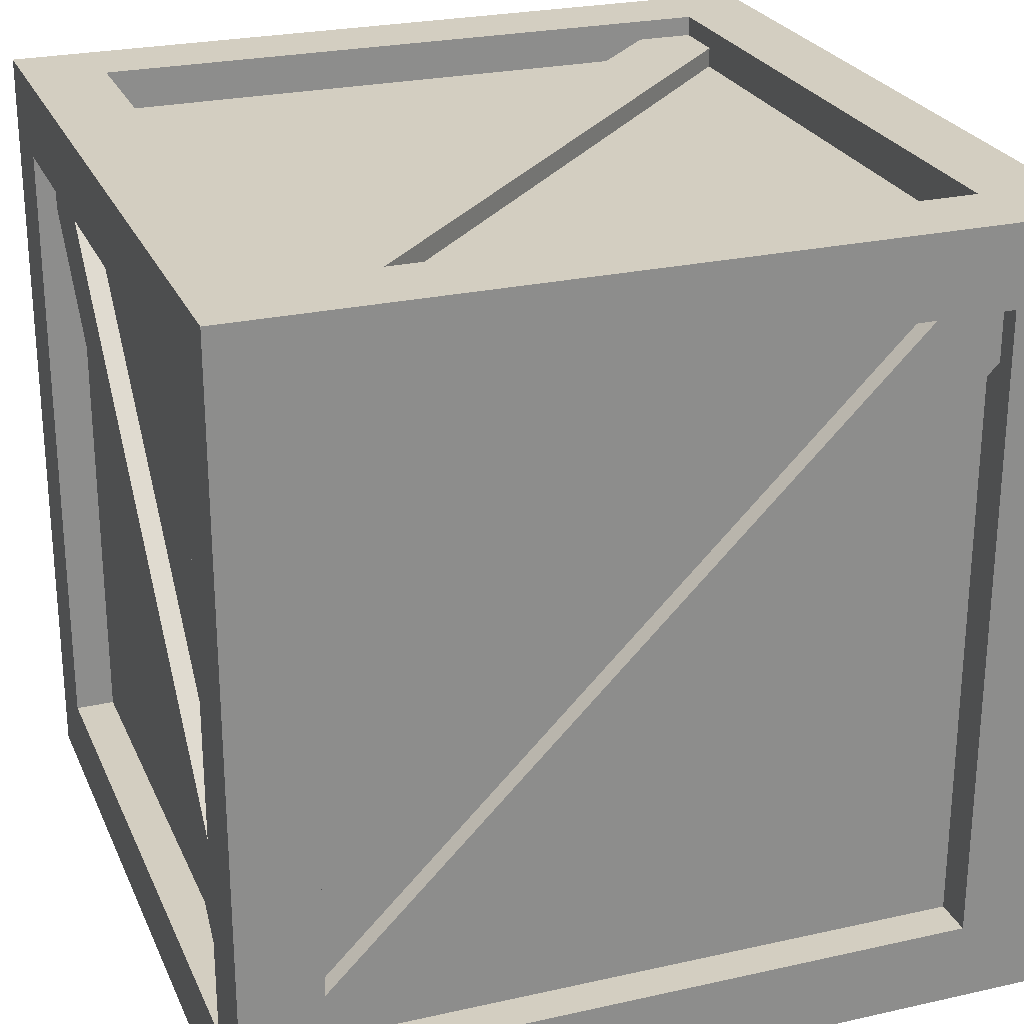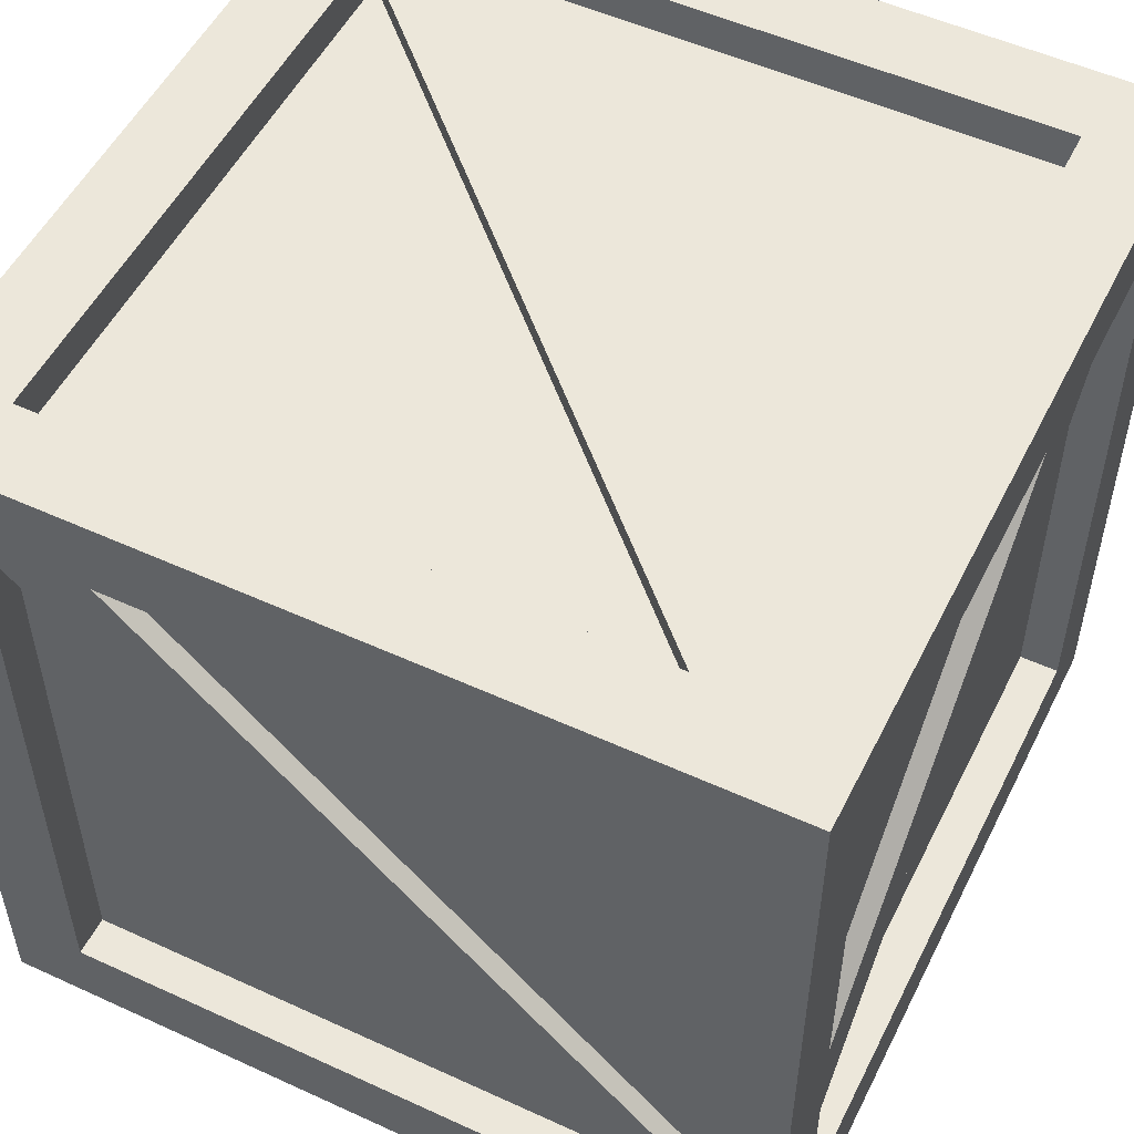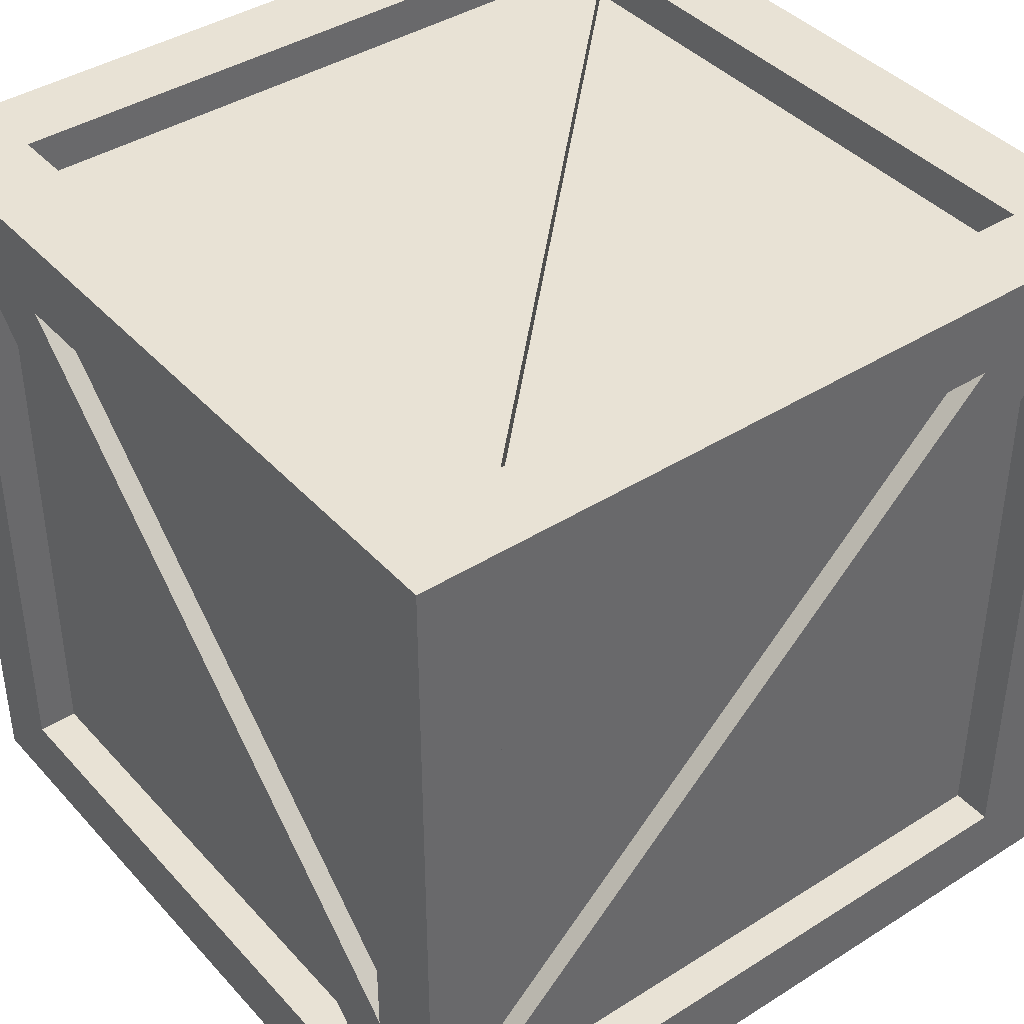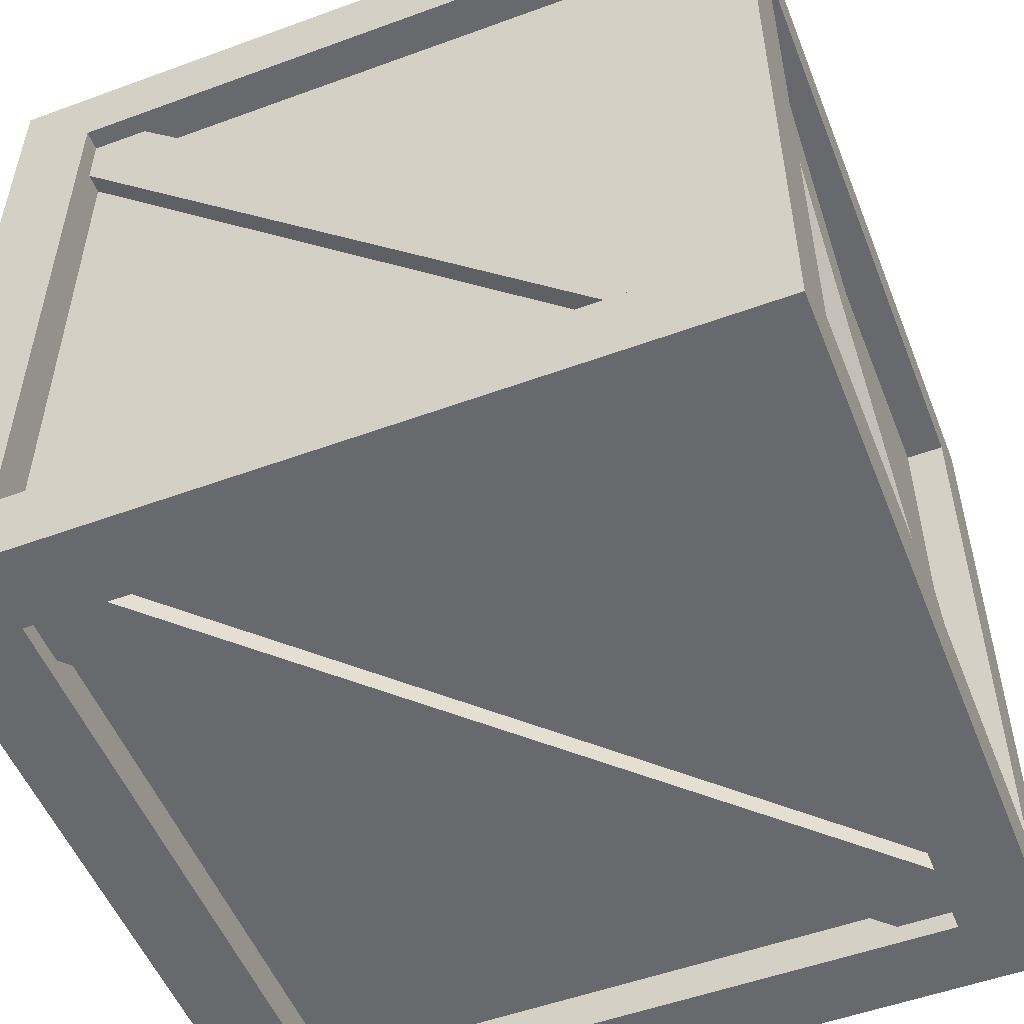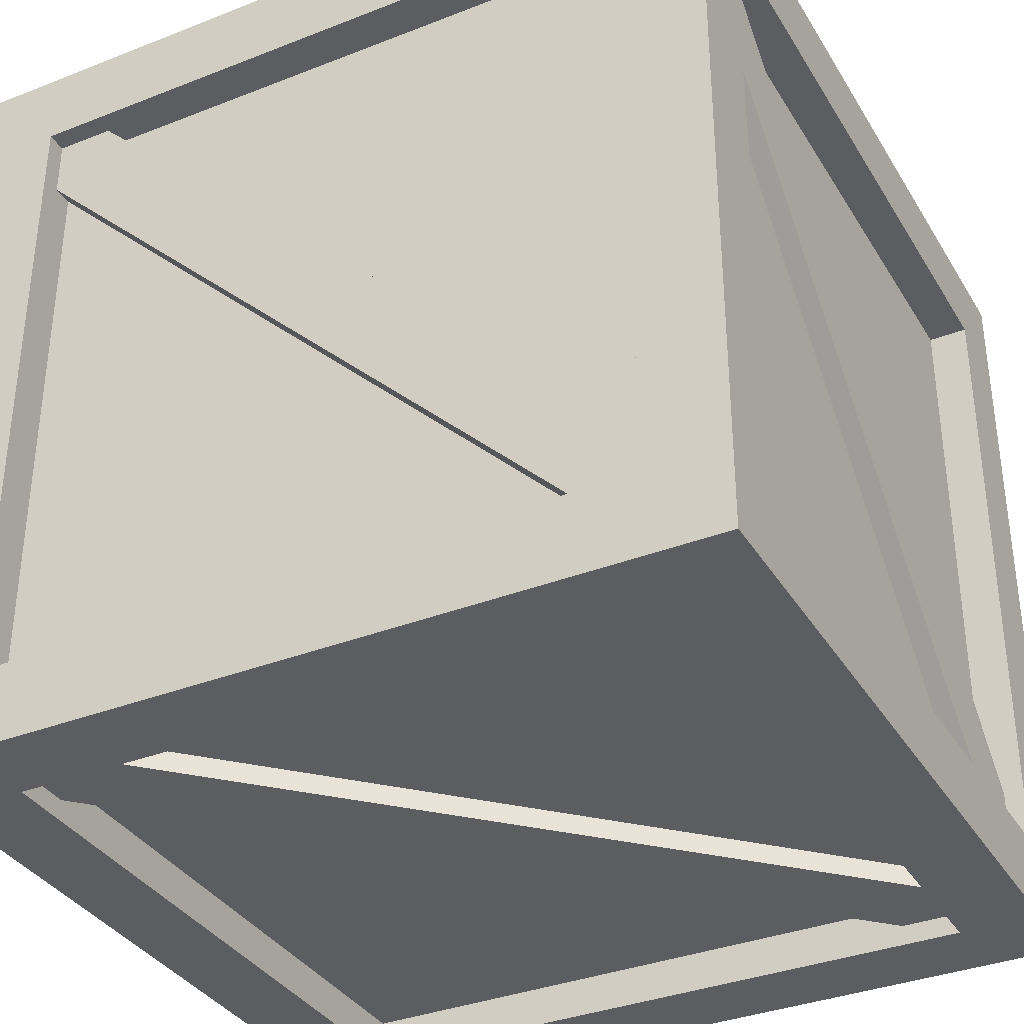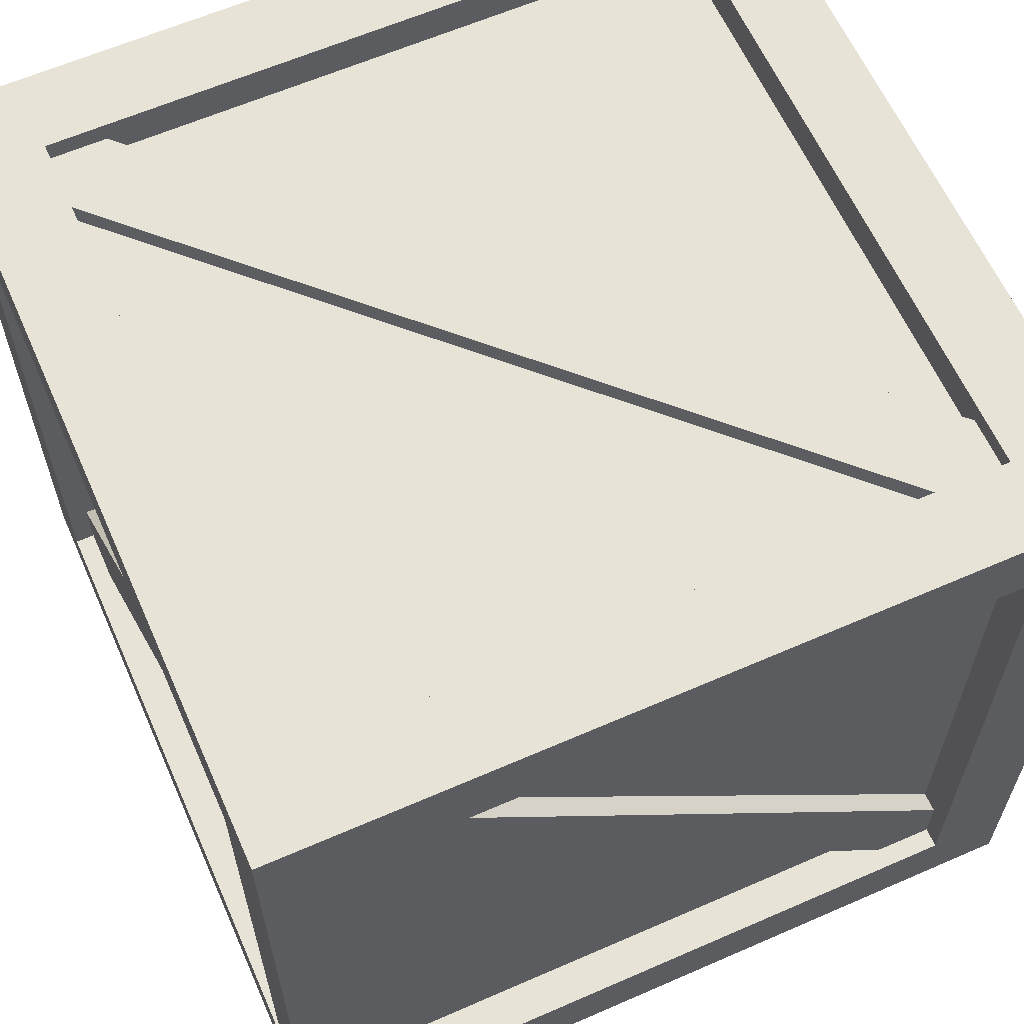
<metadata>
{"format":"obj","ext":"obj","renderer":"f3d","projection":"perspective","resolution":1024,"background":"white","views":[{"elev":25.3,"azim":70.1,"up":"+Z"},{"elev":52.7,"azim":26.2,"up":"+Z"},{"elev":40.7,"azim":52.3,"up":"+Z"},{"elev":-52.7,"azim":-158.5,"up":"+Y"},{"elev":-35.5,"azim":-152.6,"up":"+Y"},{"elev":62.2,"azim":-23.9,"up":"+Z"}]}
</metadata>
<code>
o Crate_Cube
v -0.4 -0.4 0.5
v -0.4 0.4 0.5
v -0.4 -0.4 -0.5
v -0.4 0.5 -0.4
v 0.4 -0.4 0.5
v 0.4 0.4 0.5
v 0.5 -0.4 -0.4
v 0.4 0.5 -0.4
v -0.5 -0.4 0.4
v -0.4 0.5 0.4
v 0.4 0.5 0.4
v 0.5 -0.4 0.4
v -0.5 0.4 0.4
v -0.4 0.4 -0.5
v 0.5 0.4 -0.4
v 0.5 0.4 0.4
v 0.4 0.4 -0.5
v 0.4 -0.4 -0.5
v 0.4 -0.5 0.4
v 0.5 0.5 0.5
v -0.5 0.4 -0.4
v -0.5 -0.4 -0.4
v 0.4 -0.5 -0.4
v 0.5 0.5 -0.5
v -0.4 -0.5 -0.4
v -0.4 -0.5 0.4
v -0.5 0.5 0.5
v -0.5 0.5 -0.5
v -0.5 -0.5 -0.5
v -0.5 -0.5 0.5
v 0.5 -0.5 -0.5
v 0.5 -0.5 0.5
v -0.4 0.45 0.4
v -0.4 0.45 -0.4
v 0.4 0.45 -0.4
v 0.4 0.45 0.4
v -0.4 0.4 -0.45
v -0.4 -0.4 -0.45
v 0.4 -0.4 -0.45
v 0.4 0.4 -0.45
v -0.45 -0.4 -0.4
v -0.45 -0.4 0.4
v -0.45 0.4 0.4
v -0.45 0.4 -0.4
v 0.45 0.4 -0.4
v 0.45 -0.4 -0.4
v 0.45 -0.4 0.4
v 0.45 0.4 0.4
v -0.4 -0.4 0.45
v -0.4 0.4 0.45
v 0.4 0.4 0.45
v 0.4 -0.4 0.45
v -0.4 -0.45 -0.4
v -0.4 -0.45 0.4
v 0.4 -0.45 -0.4
v 0.4 -0.45 0.4
v -0.5 0.4 -0.5
v -0.5 0.4 0.5
v -0.5 0.3994 0.4
v -0.5 -0.4 0.5
v 0.5 -0.4 0.5
v 0.5 -0.4 -0.5
v -0.5 -0.4 -0.5
v 0.5 0.4 0.5
v 0.5 0.4 -0.5
v 0.4381 -0.3674 0.475
v -0.3702 0.441 0.475
v -0.441 0.3702 0.475
v 0.3674 -0.4381 0.475
v 0.4381 -0.3674 0.45
v -0.3702 0.441 0.45
v 0.3674 -0.4381 0.45
v -0.441 0.3702 0.45
v 0.475 -0.3674 -0.4381
v 0.475 0.441 0.3702
v 0.475 0.3702 0.441
v 0.475 -0.4381 -0.3674
v 0.45 -0.3674 -0.4381
v 0.45 0.441 0.3702
v 0.45 -0.4381 -0.3674
v 0.45 0.3702 0.441
v -0.4381 -0.3674 -0.475
v 0.3702 0.441 -0.475
v 0.441 0.3702 -0.475
v -0.3674 -0.4381 -0.475
v -0.4381 -0.3674 -0.45
v 0.3702 0.441 -0.45
v -0.3674 -0.4381 -0.45
v 0.441 0.3702 -0.45
v -0.475 -0.3674 0.4381
v -0.475 0.441 -0.3702
v -0.475 0.3702 -0.441
v -0.475 -0.4381 0.3674
v -0.45 -0.3674 0.4381
v -0.45 0.441 -0.3702
v -0.45 -0.4381 0.3674
v -0.45 0.3702 -0.441
v 0.4381 -0.475 -0.3674
v -0.3702 -0.475 0.441
v -0.441 -0.475 0.3702
v 0.3674 -0.475 -0.4381
v 0.4381 -0.45 -0.3674
v -0.3702 -0.45 0.441
v 0.3674 -0.45 -0.4381
v -0.441 -0.45 0.3702
v 0.4381 0.475 0.3674
v -0.3702 0.475 -0.441
v -0.441 0.475 -0.3702
v 0.3674 0.475 0.4381
v 0.4381 0.45 0.3674
v -0.3702 0.45 -0.441
v 0.3674 0.45 0.4381
v -0.441 0.45 -0.3702
v -0.5 -0.5 -0.5
v -0.5 -0.5 -0.5
v -0.5 -0.5 0.5
v -0.5 -0.5 0.5
v -0.5 0.4 0.5
v -0.5 0.5 0.5
v -0.5 0.5 0.5
v -0.5 0.5 -0.5
v -0.5 0.5 -0.5
v -0.5 -0.4 -0.5
v 0.5 -0.5 -0.5
v 0.5 -0.5 -0.5
v 0.5 0.5 -0.5
v 0.5 0.5 -0.5
v 0.5 -0.4 -0.5
v 0.5 -0.5 0.5
v 0.5 -0.5 0.5
v 0.5 0.5 0.5
v 0.5 0.5 0.5
v 0.5 -0.4 0.5
v -0.4 -0.4 0.5
v -0.4 -0.4 0.5
v -0.4 0.4 0.5
v -0.4 0.4 0.5
v 0.4 0.4 0.5
v 0.4 0.4 0.5
v 0.4 -0.4 0.5
v 0.4 -0.4 0.5
v -0.4 0.5 0.4
v -0.4 0.5 0.4
v -0.4 0.5 -0.4
v -0.4 0.5 -0.4
v 0.4 0.5 -0.4
v 0.4 0.5 -0.4
v 0.4 0.5 0.4
v 0.4 0.5 0.4
v 0.5 0.4 -0.4
v 0.5 0.4 -0.4
v 0.5 -0.4 -0.4
v 0.5 -0.4 -0.4
v 0.5 -0.4 0.4
v 0.5 -0.4 0.4
v 0.5 0.4 0.4
v 0.5 0.4 0.4
v -0.4 0.4 -0.5
v -0.4 0.4 -0.5
v -0.4 -0.4 -0.5
v -0.4 -0.4 -0.5
v 0.4 -0.4 -0.5
v 0.4 -0.4 -0.5
v 0.4 0.4 -0.5
v 0.4 0.4 -0.5
v -0.5 -0.4 -0.4
v -0.5 -0.4 -0.4
v -0.5 -0.4 0.4
v -0.5 -0.4 0.4
v -0.5 0.3994 0.4
v -0.5 0.4 0.4
v -0.5 0.4 0.4
v -0.5 0.4 -0.4
v -0.5 0.4 -0.4
v -0.4 -0.5 -0.4
v -0.4 -0.5 -0.4
v -0.4 -0.5 0.4
v -0.4 -0.5 0.4
v 0.4 -0.5 -0.4
v 0.4 -0.5 -0.4
v 0.4 -0.5 0.4
v 0.4 -0.5 0.4
v -0.4 0.45 0.4
v -0.4 0.45 0.4
v -0.4 0.45 -0.4
v -0.4 0.45 -0.4
v 0.4 0.45 -0.4
v 0.4 0.45 -0.4
v 0.4 0.45 0.4
v 0.4 0.45 0.4
v -0.4 0.4 -0.45
v -0.4 0.4 -0.45
v -0.4 -0.4 -0.45
v -0.4 -0.4 -0.45
v 0.4 -0.4 -0.45
v 0.4 -0.4 -0.45
v 0.4 0.4 -0.45
v 0.4 0.4 -0.45
v -0.45 -0.4 -0.4
v -0.45 -0.4 -0.4
v -0.45 -0.4 0.4
v -0.45 -0.4 0.4
v -0.45 0.4 0.4
v -0.45 0.4 0.4
v -0.45 0.4 -0.4
v -0.45 0.4 -0.4
v 0.45 0.4 -0.4
v 0.45 0.4 -0.4
v 0.45 -0.4 -0.4
v 0.45 -0.4 -0.4
v 0.45 -0.4 0.4
v 0.45 -0.4 0.4
v 0.45 0.4 0.4
v 0.45 0.4 0.4
v -0.4 -0.4 0.45
v -0.4 -0.4 0.45
v -0.4 0.4 0.45
v -0.4 0.4 0.45
v 0.4 0.4 0.45
v 0.4 0.4 0.45
v 0.4 -0.4 0.45
v 0.4 -0.4 0.45
v -0.4 -0.45 -0.4
v -0.4 -0.45 -0.4
v -0.4 -0.45 0.4
v -0.4 -0.45 0.4
v 0.4 -0.45 -0.4
v 0.4 -0.45 -0.4
v 0.4 -0.45 0.4
v 0.4 -0.45 0.4
v -0.5 0.4 -0.5
v -0.5 -0.4 0.5
v 0.5 0.4 0.5
v 0.5 0.4 -0.5
v 0.4381 -0.3674 0.475
v 0.4381 -0.3674 0.475
v -0.3702 0.441 0.475
v -0.3702 0.441 0.475
v 0.3674 -0.4381 0.475
v 0.3674 -0.4381 0.475
v -0.441 0.3702 0.475
v -0.441 0.3702 0.475
v -0.441 0.3702 0.45
v -0.3702 0.441 0.45
v 0.4381 -0.3674 0.45
v 0.3674 -0.4381 0.45
v 0.475 -0.3674 -0.4381
v 0.475 -0.3674 -0.4381
v 0.475 0.441 0.3702
v 0.475 0.441 0.3702
v 0.475 -0.4381 -0.3674
v 0.475 -0.4381 -0.3674
v 0.475 0.3702 0.441
v 0.475 0.3702 0.441
v 0.45 0.3702 0.441
v 0.45 0.441 0.3702
v 0.45 -0.3674 -0.4381
v 0.45 -0.4381 -0.3674
v -0.4381 -0.3674 -0.475
v -0.4381 -0.3674 -0.475
v 0.3702 0.441 -0.475
v 0.3702 0.441 -0.475
v -0.3674 -0.4381 -0.475
v -0.3674 -0.4381 -0.475
v 0.441 0.3702 -0.475
v 0.441 0.3702 -0.475
v 0.441 0.3702 -0.45
v 0.3702 0.441 -0.45
v -0.4381 -0.3674 -0.45
v -0.3674 -0.4381 -0.45
v -0.475 -0.3674 0.4381
v -0.475 -0.3674 0.4381
v -0.475 0.441 -0.3702
v -0.475 0.441 -0.3702
v -0.475 -0.4381 0.3674
v -0.475 -0.4381 0.3674
v -0.475 0.3702 -0.441
v -0.475 0.3702 -0.441
v -0.45 0.3702 -0.441
v -0.45 0.441 -0.3702
v -0.45 -0.3674 0.4381
v -0.45 -0.4381 0.3674
v 0.4381 -0.475 -0.3674
v 0.4381 -0.475 -0.3674
v -0.3702 -0.475 0.441
v -0.3702 -0.475 0.441
v 0.3674 -0.475 -0.4381
v 0.3674 -0.475 -0.4381
v -0.441 -0.475 0.3702
v -0.441 -0.475 0.3702
v -0.441 -0.45 0.3702
v -0.3702 -0.45 0.441
v 0.4381 -0.45 -0.3674
v 0.3674 -0.45 -0.4381
v 0.4381 0.475 0.3674
v 0.4381 0.475 0.3674
v -0.3702 0.475 -0.441
v -0.3702 0.475 -0.441
v 0.3674 0.475 0.4381
v 0.3674 0.475 0.4381
v -0.441 0.475 -0.3702
v -0.441 0.475 -0.3702
v -0.441 0.45 -0.3702
v -0.3702 0.45 -0.441
v 0.4381 0.45 0.3674
v 0.3674 0.45 0.4381
f 172 173 205 204
f 162 161 194 195
f 157 155 212 214
f 139 137 218 220
f 182 178 226 230
f 148 147 188 189
f 135 60 117
f 6 64 132
f 141 135 117 130
f 2 6 132 27
f 142 144 121 120
f 144 146 126 121
f 146 149 131 126
f 149 142 120 131
f 151 65 127
f 153 154 129 125
f 156 151 127 20
f 154 133 129
f 159 231 122
f 3 18 124 115
f 164 159 122 24
f 18 128 124
f 168 166 114 116
f 171 170 118 119
f 21 171 119 28
f 166 123 114
f 175 177 30 29
f 179 175 29 31
f 181 179 31 32
f 177 181 32 30
f 187 185 183 190
f 145 143 184 186
f 10 11 36 33
f 8 4 34 35
f 193 191 197 196
f 14 17 198 192
f 160 158 37 38
f 165 163 39 40
f 201 203 206 199
f 22 169 202 200
f 174 167 41 44
f 9 59 13 43 42
f 209 207 213 211
f 12 7 210 47
f 15 16 48 208
f 152 150 45 46
f 221 219 217 215
f 140 138 51 222
f 1 5 52 216
f 136 134 49 50
f 223 227 229 225
f 176 180 228 224
f 23 19 56 55
f 26 25 53 54
f 231 159 3 63
f 57 21 28
f 118 170 168 232
f 58 2 27
f 232 168 116
f 60 135 2 58
f 133 154 156 233
f 61 141 130
f 128 18 164 234
f 62 153 125
f 63 3 115
f 123 166 21 57
f 233 156 20
f 64 6 141 61
f 234 164 24
f 65 151 153 62
f 239 235 237 241
f 251 247 249 253
f 238 71 73 242
f 236 245 244 67
f 240 72 70 66
f 68 243 246 69
f 250 79 81 254
f 248 257 256 75
f 252 80 78 74
f 76 255 258 77
f 263 259 261 265
f 262 87 89 266
f 260 269 268 83
f 264 88 86 82
f 84 267 270 85
f 275 271 273 277
f 274 95 97 278
f 272 281 280 91
f 276 96 94 90
f 92 279 282 93
f 287 283 285 289
f 286 103 105 290
f 284 293 292 99
f 288 104 102 98
f 100 291 294 101
f 299 295 297 301
f 298 111 113 302
f 296 305 304 107
f 300 112 110 106
f 108 303 306 109

</code>
